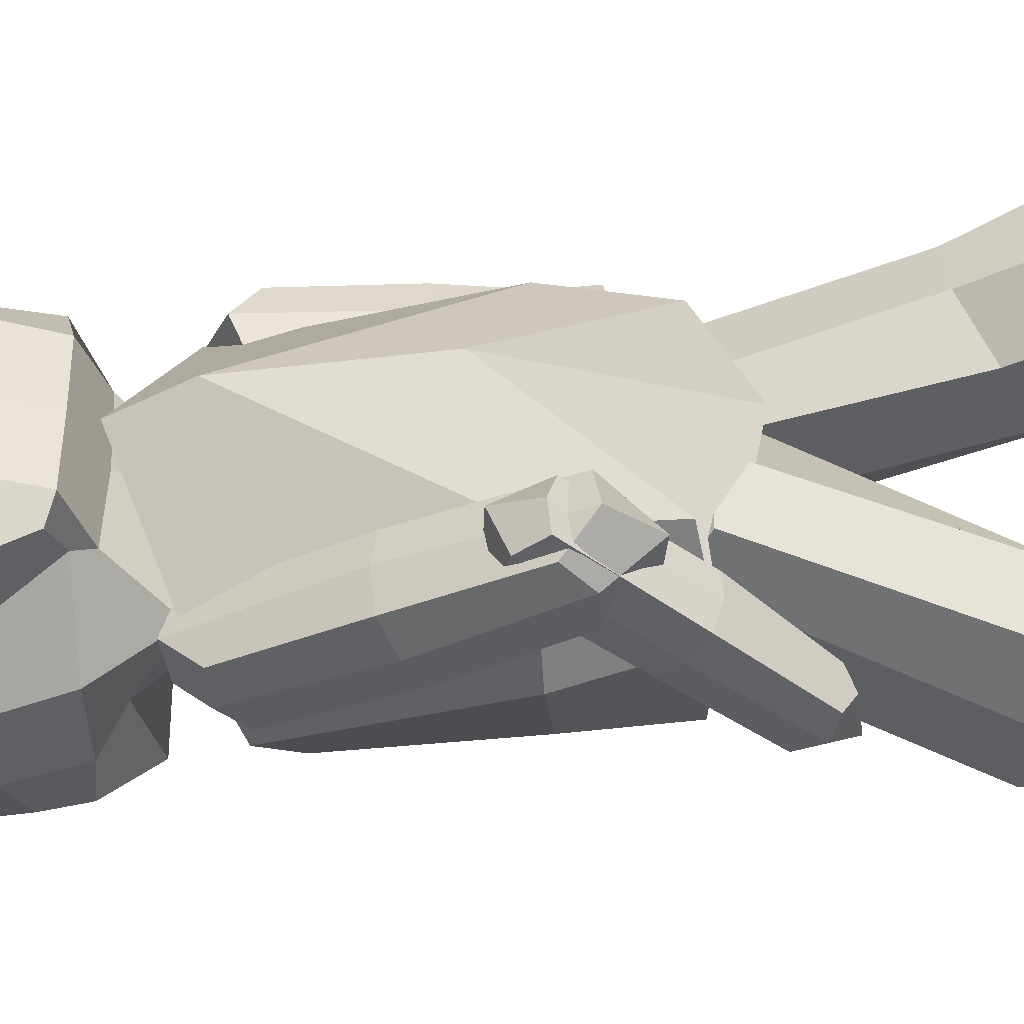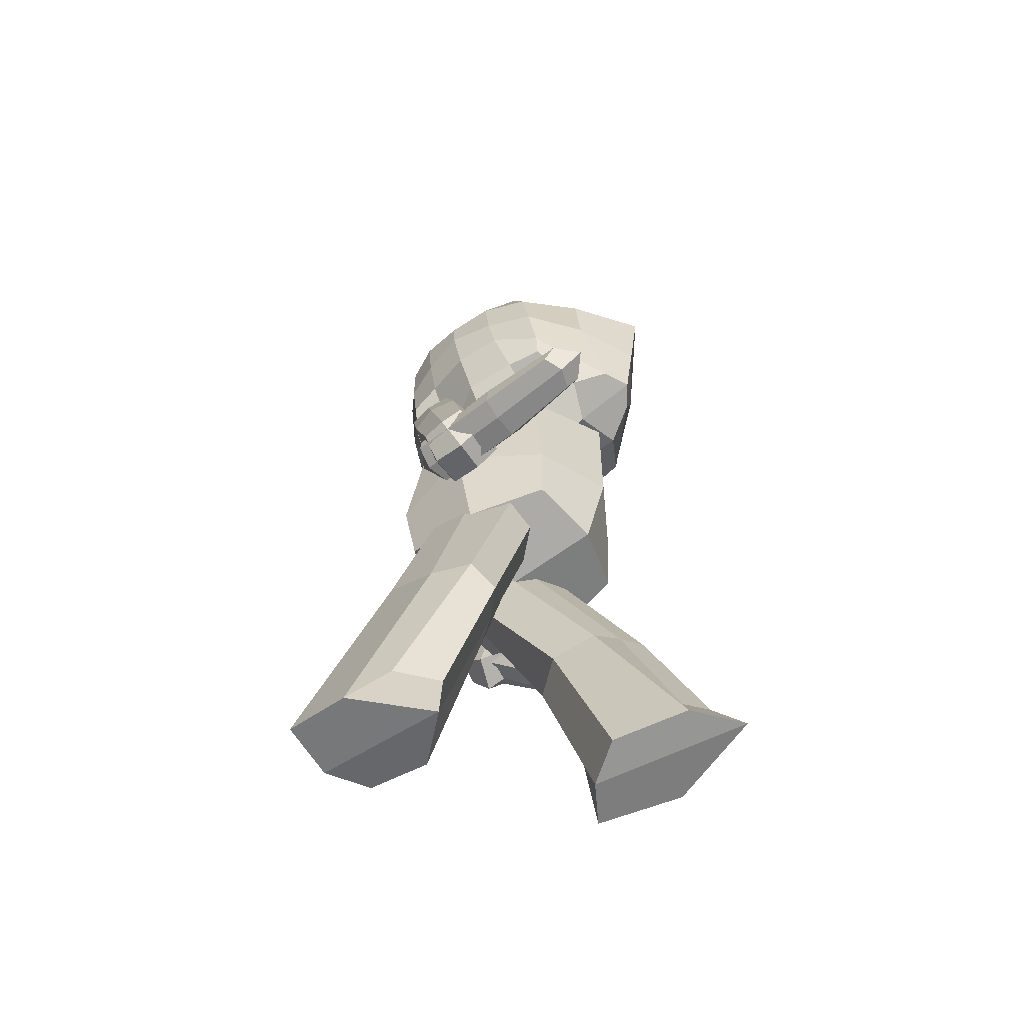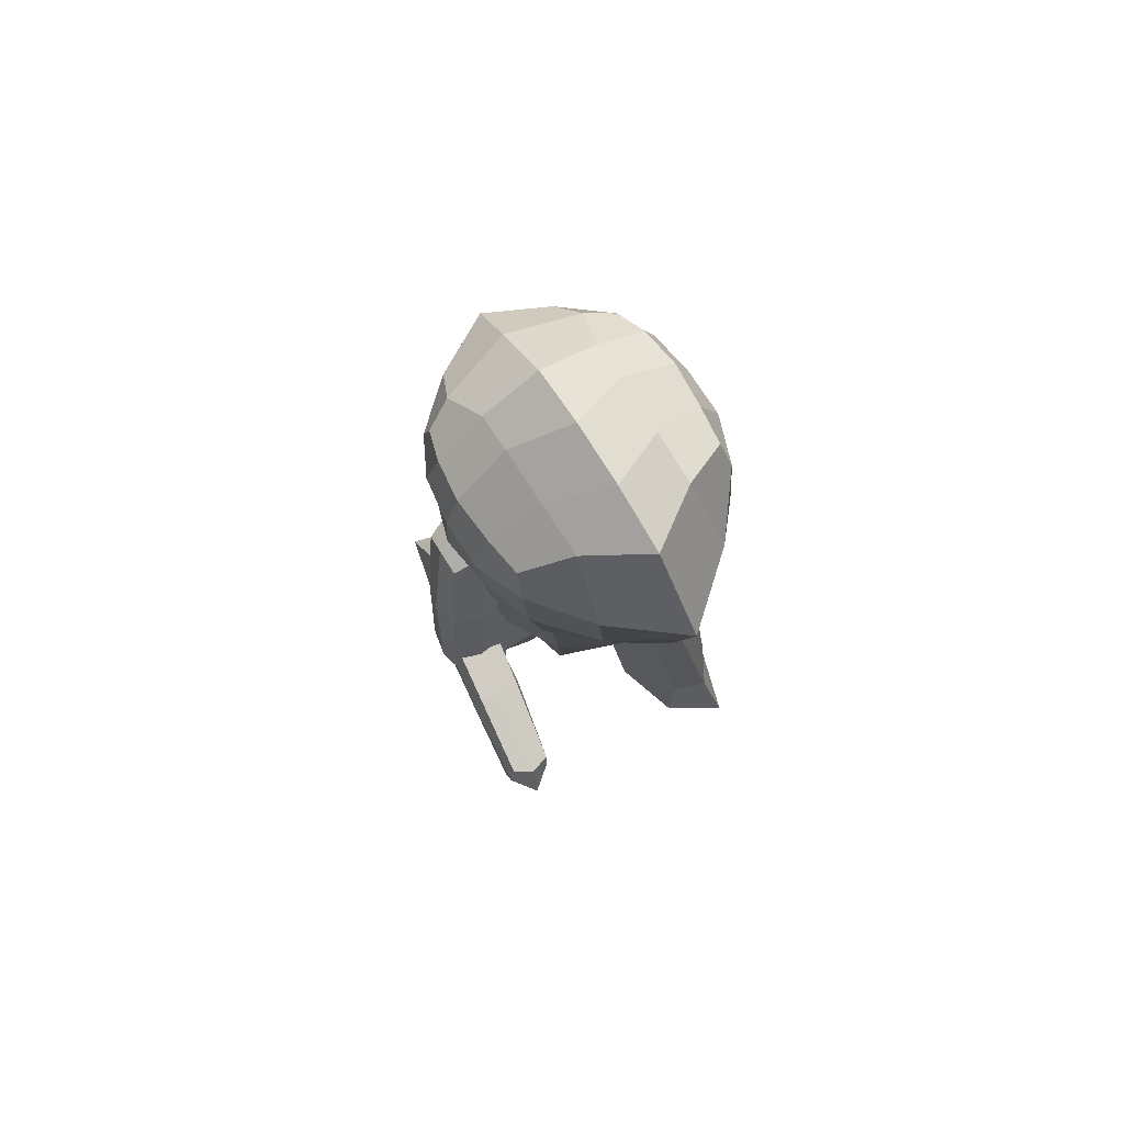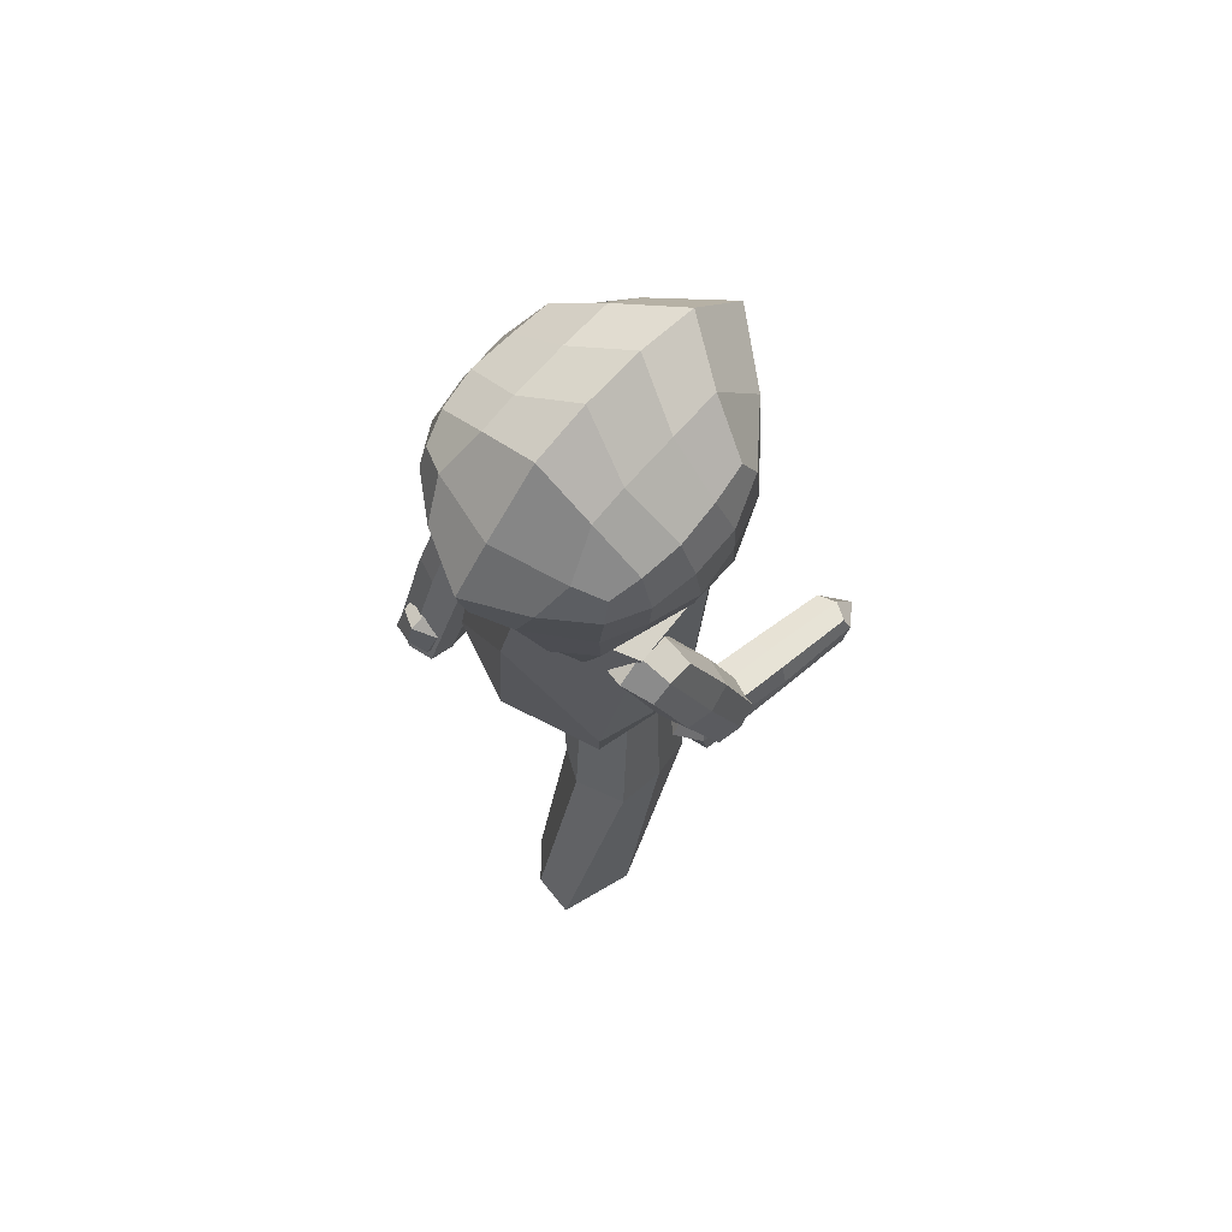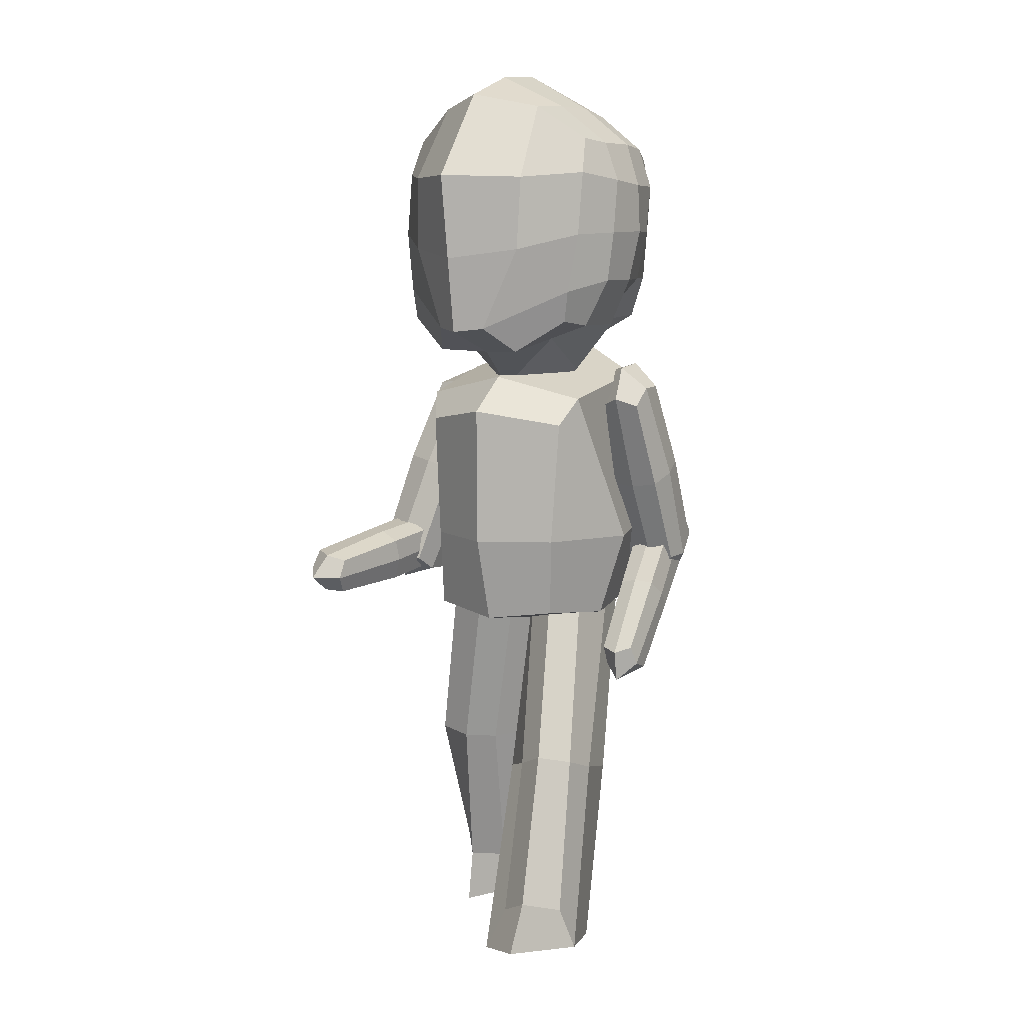
<metadata>
{"format":"obj","ext":"obj","renderer":"f3d","projection":"perspective","resolution":1024,"background":"white","views":[{"elev":-44.9,"azim":-85.9,"up":"+Z"},{"elev":-62.5,"azim":32.5,"up":"+Y"},{"elev":78.9,"azim":57.0,"up":"+Y"},{"elev":71.8,"azim":-48.0,"up":"+Y"},{"elev":8.7,"azim":120.8,"up":"+Y"}]}
</metadata>
<code>
o Cube.002_Cube.001
v -1 5.375 -0
v -0.778 5.822 -0
v -0.3804 5.479 -0.8547
v -0.7537 3.98 -0.7537
v 0 3.98 -1
v 0.4938 5.294 -0.7694
v 0.6716 5.062 -0.6716
v 0.6961 3.98 -0.6048
v 0.6314 5.477 -0
v 1.017 5.186 -0
v -0.6716 3.309 -0.6716
v 0 3.227 -0.7537
v -0.6584 2.98 -1e-06
v -1.076 4.238 -0
v 0.6716 3.309 -0.5838
v 0.8026 3.227 -1e-06
v 1.005 3.98 -0
v -1.054 7.28 -0.4803
v -0.8067 7.578 -0.5844
v -0.6954 7.477 -0.814
v -0.7663 7.211 -0.8389
v 0.296 7.269 -1.054
v 0.2474 7.602 -0.9049
v 0.5587 7.633 -0.8632
v 0.6835 7.329 -0.9085
v 0.298 7.935 -0.4803
v -0.1705 7.931 -0.4804
v 0 8.232 0
v 0.5171 8.197 0
v -0.4803 7.876 -0.4803
v -0.9714 7.641 0
v -0.4804 8.129 0
v -0.4803 5.839 -0.4803
v 0 5.528 -0.4804
v 0 5.185 -0
v -0.4804 5.82 -0
v 0.4803 5.839 -0.4803
v 0.9777 5.74 -0.3908
v 0.8414 5.722 -0
v 0.4804 5.389 -0
v 1.262 5.954 -0.2224
v 1.174 6.656 -0.5184
v 1.488 6.577 -0
v 1.396 5.927 -0
v 1.142 7.284 -0.5407
v 0.7297 7.914 -0.4739
v 1.043 8.015 0
v 1.588 7.297 0
v 0.4 6.373 -1.017
v 0.3386 6.802 -1.041
v 0.7589 6.784 -0.906
v 0.8011 6.277 -0.8261
v -0.4383 6.369 -0.8868
v -0.4574 6.8 -0.9703
v -0.06845 6.812 -1.098
v -0.0302 6.366 -1.013
v -0.4706 7.222 -1.001
v -0.454 7.566 -0.8882
v -0.1232 7.599 -0.9322
v -0.1032 7.229 -1.059
v -0.9609 6.319 -0.4803
v -1.098 6.8 -0.3266
v -0.7864 6.8 -0.8102
v -0.7499 6.372 -0.7917
v -0.8349 5.965 -0.4739
v -0.7886 6.011 -0.6533
v -0.8414 5.958 -0
v -0.9802 6.319 -0
v -1.219 6.8 0
v -0.4739 5.965 -0.4807
v 0 5.958 -0.8414
v 0.4739 5.965 -0.8349
v 0.7886 6.011 -0.7886
v -1.301 7.28 0
v -0.7537 3.98 0.7537
v -0.3804 5.479 0.8547
v 0 3.98 1
v 0.6961 3.98 0.6048
v 0.6716 5.062 0.6716
v 0.4938 5.294 0.7694
v -0.6716 3.309 0.6716
v 0 3.227 0.7537
v 0.6716 3.309 0.5838
v -1.054 7.28 0.4803
v -0.7663 7.211 0.8389
v -0.6954 7.477 0.814
v -0.8067 7.578 0.5844
v 0.296 7.269 1.054
v 0.6835 7.329 0.9085
v 0.5587 7.633 0.8632
v 0.2474 7.602 0.9049
v 0.298 7.935 0.4803
v -0.1705 7.931 0.4804
v -0.4803 7.876 0.4803
v -0.4803 5.839 0.4803
v 0 5.528 0.4804
v 0.4803 5.839 0.4803
v 0.9777 5.74 0.3908
v 1.262 5.954 0.2224
v 1.174 6.656 0.5184
v 1.142 7.284 0.5407
v 0.7297 7.914 0.4739
v 0.4 6.373 1.017
v 0.8011 6.277 0.8261
v 0.7589 6.784 0.906
v 0.3386 6.802 1.041
v -0.4383 6.369 0.8868
v -0.0302 6.366 1.013
v -0.06845 6.812 1.098
v -0.4574 6.8 0.9703
v -0.4706 7.222 1.001
v -0.1032 7.229 1.059
v -0.1232 7.599 0.9322
v -0.454 7.566 0.8882
v -0.9609 6.319 0.4803
v -0.7499 6.372 0.7917
v -0.7864 6.8 0.8102
v -1.098 6.8 0.3266
v -0.8349 5.965 0.4739
v -0.7886 6.011 0.6533
v -0.4739 5.965 0.4807
v 0 5.958 0.8414
v 0.4739 5.965 0.8349
v 0.7886 6.011 0.7886
f 1 2 3 4
f 5 6 7 8
f 7 6 9 10
f 6 3 2 9
f 11 12 13 14
f 12 15 16 13
f 15 8 17 16
f 8 7 10 17
f 12 5 8 15
f 11 4 5 12
f 4 3 6 5
f 14 1 4 11
f 18 19 20 21
f 22 23 24 25
f 26 27 28 29
f 30 19 31 32
f 33 34 35 36
f 37 38 39 40
f 41 42 43 44
f 45 46 47 48
f 49 50 51 52
f 53 54 55 56
f 57 58 59 60
f 61 62 63 64
f 65 61 64 66
f 67 68 61 65
f 68 69 62 61
f 54 57 60 55
f 63 21 57 54
f 21 20 58 57
f 70 53 56 71
f 66 64 53 70
f 64 63 54 53
f 72 49 52 73
f 71 56 49 72
f 56 55 50 49
f 42 45 48 43
f 51 25 45 42
f 25 24 46 45
f 38 41 44 39
f 73 52 41 38
f 52 51 42 41
f 34 37 40 35
f 71 72 37 34
f 72 73 38 37
f 65 33 36 67
f 66 70 33 65
f 70 71 34 33
f 27 30 32 28
f 59 58 30 27
f 58 20 19 30
f 46 26 29 47
f 24 23 26 46
f 23 59 27 26
f 50 22 25 51
f 55 60 22 50
f 60 59 23 22
f 62 18 21 63
f 69 74 18 62
f 74 31 19 18
f 1 75 76 2
f 77 78 79 80
f 79 10 9 80
f 80 9 2 76
f 81 14 13 82
f 82 13 16 83
f 83 16 17 78
f 78 17 10 79
f 82 83 78 77
f 81 82 77 75
f 75 77 80 76
f 14 81 75 1
f 84 85 86 87
f 88 89 90 91
f 92 29 28 93
f 94 32 31 87
f 95 36 35 96
f 97 40 39 98
f 99 44 43 100
f 101 48 47 102
f 103 104 105 106
f 107 108 109 110
f 111 112 113 114
f 115 116 117 118
f 119 120 116 115
f 67 119 115 68
f 68 115 118 69
f 110 109 112 111
f 117 110 111 85
f 85 111 114 86
f 121 122 108 107
f 120 121 107 116
f 116 107 110 117
f 123 124 104 103
f 122 123 103 108
f 108 103 106 109
f 100 43 48 101
f 105 100 101 89
f 89 101 102 90
f 98 39 44 99
f 124 98 99 104
f 104 99 100 105
f 96 35 40 97
f 122 96 97 123
f 123 97 98 124
f 119 67 36 95
f 120 119 95 121
f 121 95 96 122
f 93 28 32 94
f 113 93 94 114
f 114 94 87 86
f 102 47 29 92
f 90 102 92 91
f 91 92 93 113
f 106 105 89 88
f 109 106 88 112
f 112 88 91 113
f 118 117 85 84
f 69 118 84 74
f 74 84 87 31
o Cube.001_Cube.001
v -0.8026 2.16 0.5098
v -0.6679 2.186 0.9419
v -0.3035 3.867 0.6685
v -0.3961 3.911 0.2513
v -0.23 2.012 0.9748
v 0.1475 1.903 0.9223
v 0.4095 3.551 0.5871
v 0.02423 3.843 0.6742
v 0.2077 1.865 0.632
v 0.01413 1.839 0.411
v 0.2157 3.404 0.07493
v 0.4482 3.577 0.2824
v -0.1871 1.862 0.2344
v -0.6057 1.97 0.2086
v -0.4046 3.626 -0.02468
v 0.04152 3.655 -0.0536
v -0.1546 0.01386 0.8369
v -0.5364 0.09636 0.4339
v -0.392 0.4672 0.554
v -0.1624 0.5014 0.795
v 0.0909 4.11 0.2137
v -1.438 0.4696 0.5952
v -1.153 0.3575 0.3332
v -1.518 0.6579 0.9939
v -0.8496 0.3641 1.156
v -0.4878 0.6051 1.039
f 125 126 127 128
f 129 130 131 132
f 133 134 135 136
f 137 138 139 140
f 141 142 143 144
f 145 140 139 128
f 136 135 140 145
f 131 136 145 132
f 132 145 128 127
f 146 147 142 141
f 148 146 141 149
f 149 141 144 150
f 142 147 138 137
f 143 142 137 134
f 134 137 140 135
f 144 143 134 133
f 150 144 133 130
f 130 133 136 131
f 149 150 130 129
f 148 149 129 126
f 126 129 132 127
f 146 148 126 125
f 147 146 125 138
f 138 125 128 139
o Cube.003_Cube.001
v 0.03199 1.67 -0.3951
v -0.6171 3.239 -0.2042
v -0.5609 3.231 -0.6244
v 0.07892 1.738 -0.8353
v 0.5026 1.847 -0.9123
v -0.3016 3.394 -0.6647
v 0.1598 3.391 -0.6165
v 0.8525 1.976 -0.8996
v 0.9454 1.999 -0.6197
v 0.202 3.451 -0.3209
v 0.1431 3.204 -0.08986
v 0.8347 1.886 -0.3812
v 0.6868 1.802 -0.1861
v -0.1164 3.305 0.05235
v -0.4386 3.035 0.07174
v 0.3134 1.655 -0.1174
v 1.688 0.3827 -0.7614
v 1.414 0.7505 -0.7249
v 1.283 0.6123 -0.4627
v 1.392 0.2588 -0.3249
v -0.358 3.661 -0.2214
v 0.4903 0.03268 -0.3919
v 0.7912 0.1215 -0.163
v 0.2885 0.1066 -0.7782
v 0.9406 0.2437 -1.005
v 1.089 0.6339 -0.9317
f 151 152 153 154
f 155 156 157 158
f 159 160 161 162
f 163 164 165 166
f 167 168 169 170
f 171 152 165 164
f 160 171 164 161
f 157 156 171 160
f 156 153 152 171
f 172 167 170 173
f 174 175 167 172
f 175 176 168 167
f 170 163 166 173
f 169 162 163 170
f 162 161 164 163
f 168 159 162 169
f 176 158 159 168
f 158 157 160 159
f 175 155 158 176
f 174 154 155 175
f 154 153 156 155
f 172 151 154 174
f 173 166 151 172
f 166 165 152 151
o Cube.004_Cube.001
v -0.5669 3.203 -1.033
v -1.152 3.894 -0.9826
v -1.109 3.877 -1.154
v -0.5207 3.257 -1.186
v -0.3856 3.383 -1.214
v -0.9965 4.049 -1.152
v -0.8155 4.144 -1.135
v -0.2505 3.503 -1.169
v -0.2183 3.521 -1.011
v -0.8409 4.177 -0.9627
v -0.815 4.12 -0.7969
v -0.2501 3.481 -0.8569
v -0.3851 3.354 -0.812
v -0.996 4.023 -0.7934
v -1.108 3.852 -0.8157
v -0.5404 3.214 -0.8523
v 0.2718 2.651 -1.074
v 0.2811 2.912 -1.055
v 0.2208 2.943 -0.9106
v 0.1462 2.778 -0.9082
v -1.099 4.148 -0.9644
v 0.01092 2.666 -1.073
v -0.02487 2.719 -0.9263
v -0.02527 2.74 -1.21
v 0.1458 2.8 -1.22
v 0.2204 2.964 -1.194
v -0.7934 4.642 -0.9677
v -0.3681 5.577 -0.9171
v -0.3926 5.366 -1.119
v -0.7149 4.622 -1.179
v -0.4954 4.536 -1.229
v -0.1632 5.362 -1.135
v 0.005188 5.206 -1.121
v -0.2773 4.446 -1.18
v -0.2288 4.415 -0.9698
v 0.05236 5.264 -0.9254
v -0.000675 5.188 -0.7378
v -0.2838 4.426 -0.7589
v -0.5037 4.511 -0.6857
v -0.1696 5.342 -0.7139
v -0.379 5.507 -0.6915
v -0.7546 4.614 -0.7257
v -0.9468 3.412 -1.028
v -0.6306 3.471 -1.02
v -0.6267 3.52 -0.789
v -0.8858 3.561 -0.7774
v -0.08762 5.548 -0.9141
v -1.134 3.674 -1.019
v -1.101 3.711 -0.7873
v -0.998 3.86 -1.2
v -0.829 3.706 -1.224
v -0.6002 3.701 -1.201
f 177 178 179 180
f 181 182 183 184
f 185 186 187 188
f 189 190 191 192
f 193 194 195 196
f 197 178 191 190
f 186 197 190 187
f 183 182 197 186
f 182 179 178 197
f 198 193 196 199
f 200 201 193 198
f 201 202 194 193
f 196 189 192 199
f 195 188 189 196
f 188 187 190 189
f 194 185 188 195
f 202 184 185 194
f 184 183 186 185
f 201 181 184 202
f 200 180 181 201
f 180 179 182 181
f 198 177 180 200
f 199 192 177 198
f 192 191 178 177
f 203 204 205 206
f 207 208 209 210
f 211 212 213 214
f 215 216 217 218
f 219 220 221 222
f 223 204 217 216
f 212 223 216 213
f 209 208 223 212
f 208 205 204 223
f 224 219 222 225
f 226 227 219 224
f 227 228 220 219
f 222 215 218 225
f 221 214 215 222
f 214 213 216 215
f 220 211 214 221
f 228 210 211 220
f 210 209 212 211
f 227 207 210 228
f 226 206 207 227
f 206 205 208 207
f 224 203 206 226
f 225 218 203 224
f 218 217 204 203
o Cube.005_Cube.001
v 0.6651 3.498 1.334
v 0.6522 3.594 1.495
v -0.1544 3.69 1.384
v -0.1796 3.644 1.191
v 0.6748 3.773 1.502
v 0.7082 3.934 1.428
v -0.09366 4.058 1.311
v -0.1734 3.883 1.351
v 0.7374 3.936 1.247
v 0.7533 3.858 1.083
v -0.04469 3.976 0.9372
v -0.1153 4.035 1.114
v 0.7331 3.675 1.057
v 0.6965 3.487 1.129
v -0.1054 3.608 1.01
v -0.1215 3.796 0.9547
v 1.617 3.604 1.435
v 1.465 3.59 1.235
v 1.421 3.757 1.21
v 1.47 3.798 1.374
v -0.2912 3.859 1.13
v 1.414 3.458 1.441
v 1.37 3.448 1.271
v 1.329 3.516 1.584
v 1.42 3.665 1.58
v 1.38 3.825 1.523
v -0.3587 4.406 1.046
v -0.3092 4.478 1.282
v -0.508 5.206 1.089
v -0.5957 5.338 0.8298
v -0.09918 4.557 1.344
v 0.1225 4.612 1.295
v -0.1155 5.328 1.101
v -0.336 5.344 1.099
v 0.1984 4.579 1.064
v 0.172 4.514 0.8285
v -0.0705 5.239 0.6769
v -0.09542 5.362 0.8726
v -0.03535 4.43 0.7415
v -0.2883 4.362 0.7791
v -0.5392 5.237 0.5892
v -0.2865 5.246 0.6324
v 0.2576 3.421 1.31
v 0.2388 3.52 1.004
v 0.4557 3.648 1.015
v 0.4585 3.654 1.281
v -0.3687 5.484 0.821
v -0.03774 3.5 1.265
v -0.01265 3.502 1
v -0.06668 3.753 1.433
v 0.1494 3.746 1.478
v 0.3258 3.875 1.446
f 229 230 231 232
f 233 234 235 236
f 237 238 239 240
f 241 242 243 244
f 245 246 247 248
f 249 244 243 232
f 240 239 244 249
f 235 240 249 236
f 236 249 232 231
f 250 251 246 245
f 252 250 245 253
f 253 245 248 254
f 246 251 242 241
f 247 246 241 238
f 238 241 244 239
f 248 247 238 237
f 254 248 237 234
f 234 237 240 235
f 253 254 234 233
f 252 253 233 230
f 230 233 236 231
f 250 252 230 229
f 251 250 229 242
f 242 229 232 243
f 255 256 257 258
f 259 260 261 262
f 263 264 265 266
f 267 268 269 270
f 271 272 273 274
f 275 270 269 258
f 266 265 270 275
f 261 266 275 262
f 262 275 258 257
f 276 277 272 271
f 278 276 271 279
f 279 271 274 280
f 272 277 268 267
f 273 272 267 264
f 264 267 270 265
f 274 273 264 263
f 280 274 263 260
f 260 263 266 261
f 279 280 260 259
f 278 279 259 256
f 256 259 262 257
f 276 278 256 255
f 277 276 255 268
f 268 255 258 269

</code>
